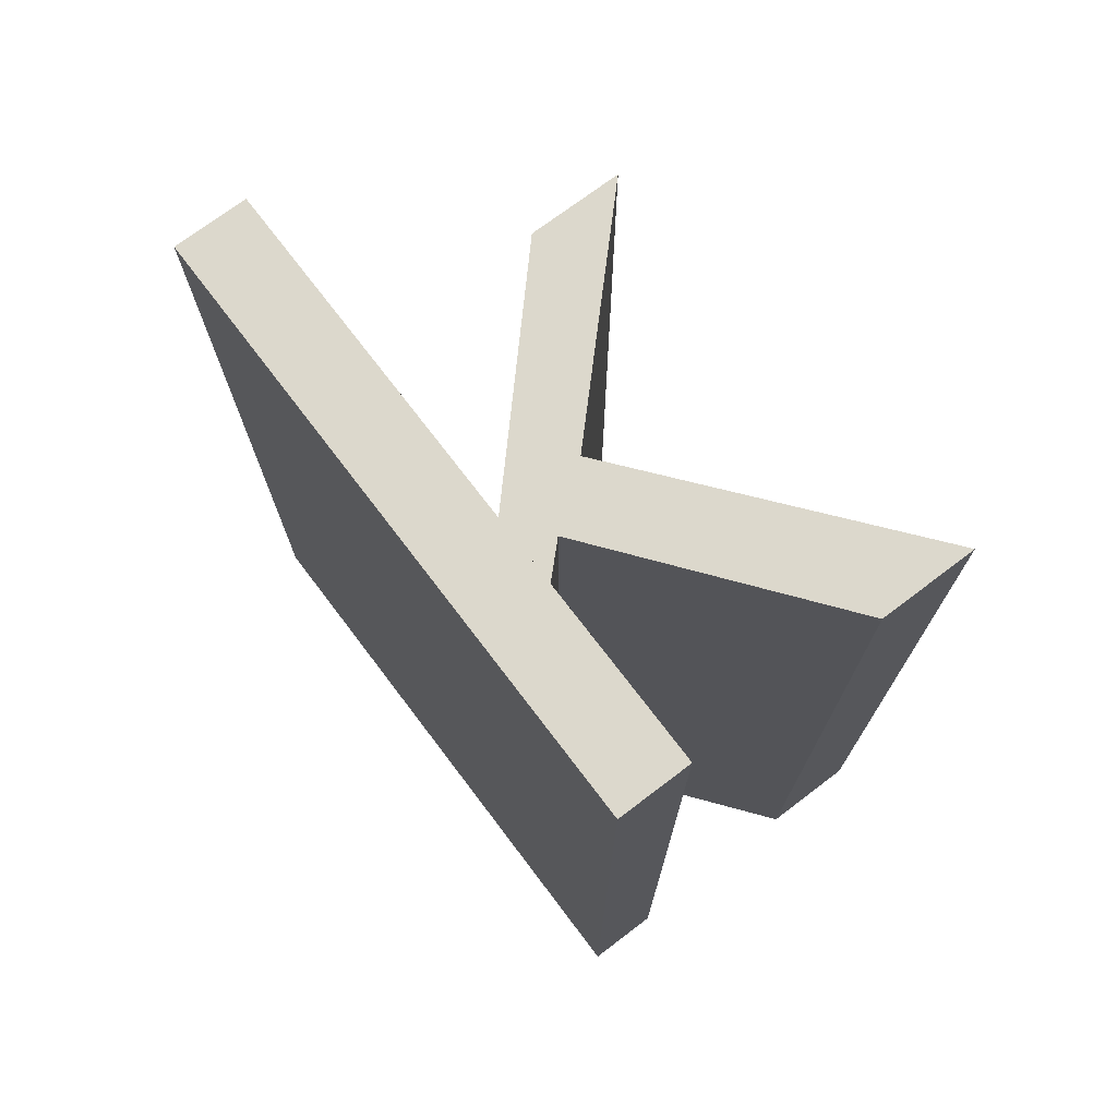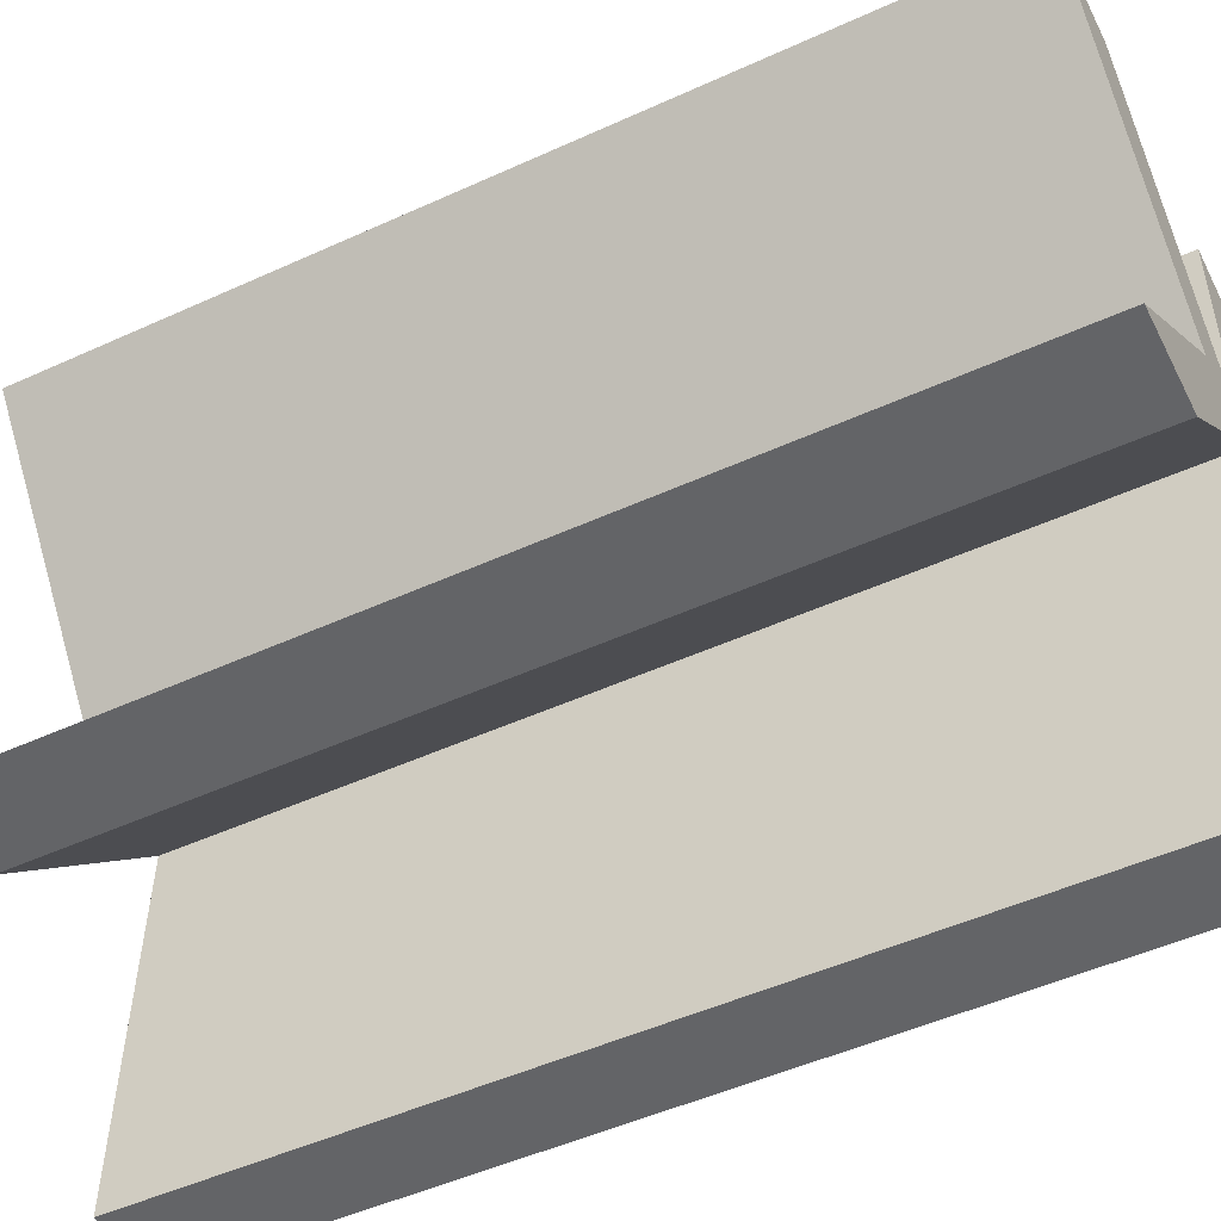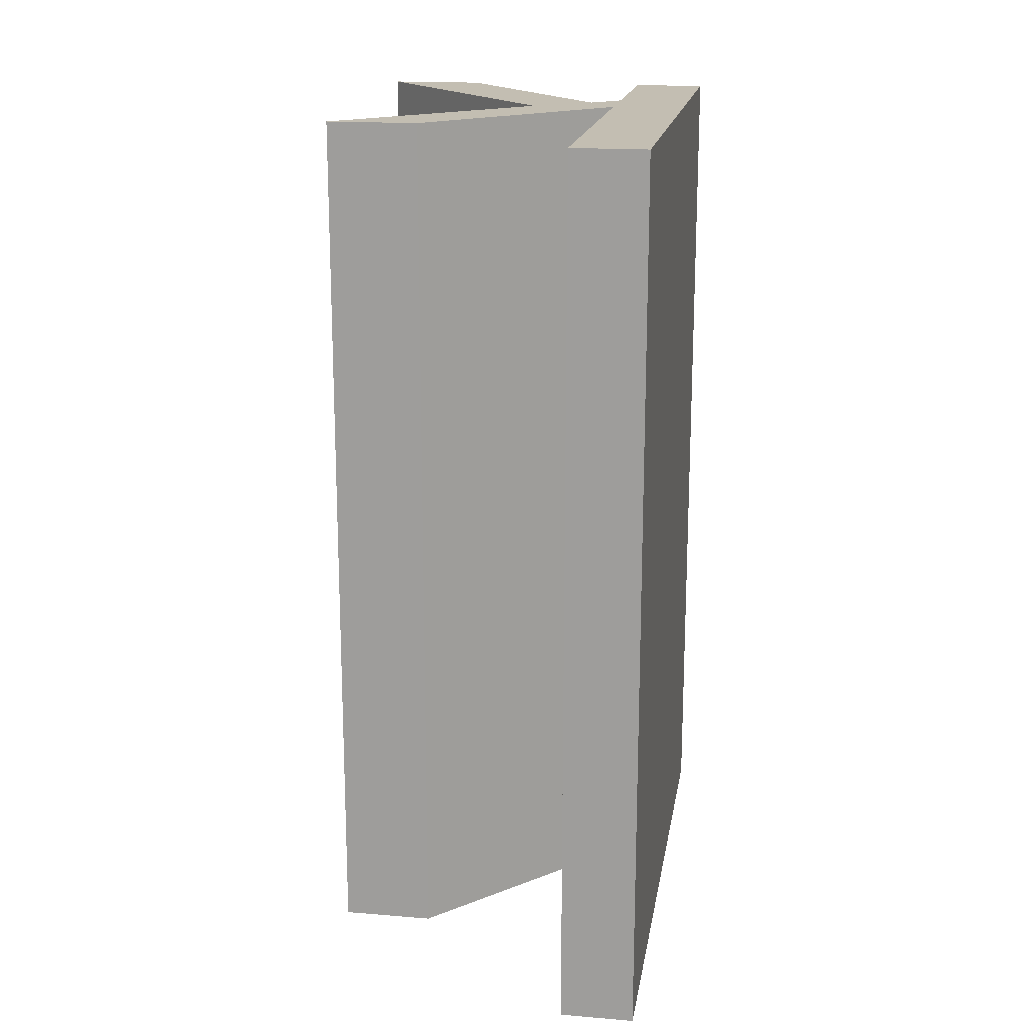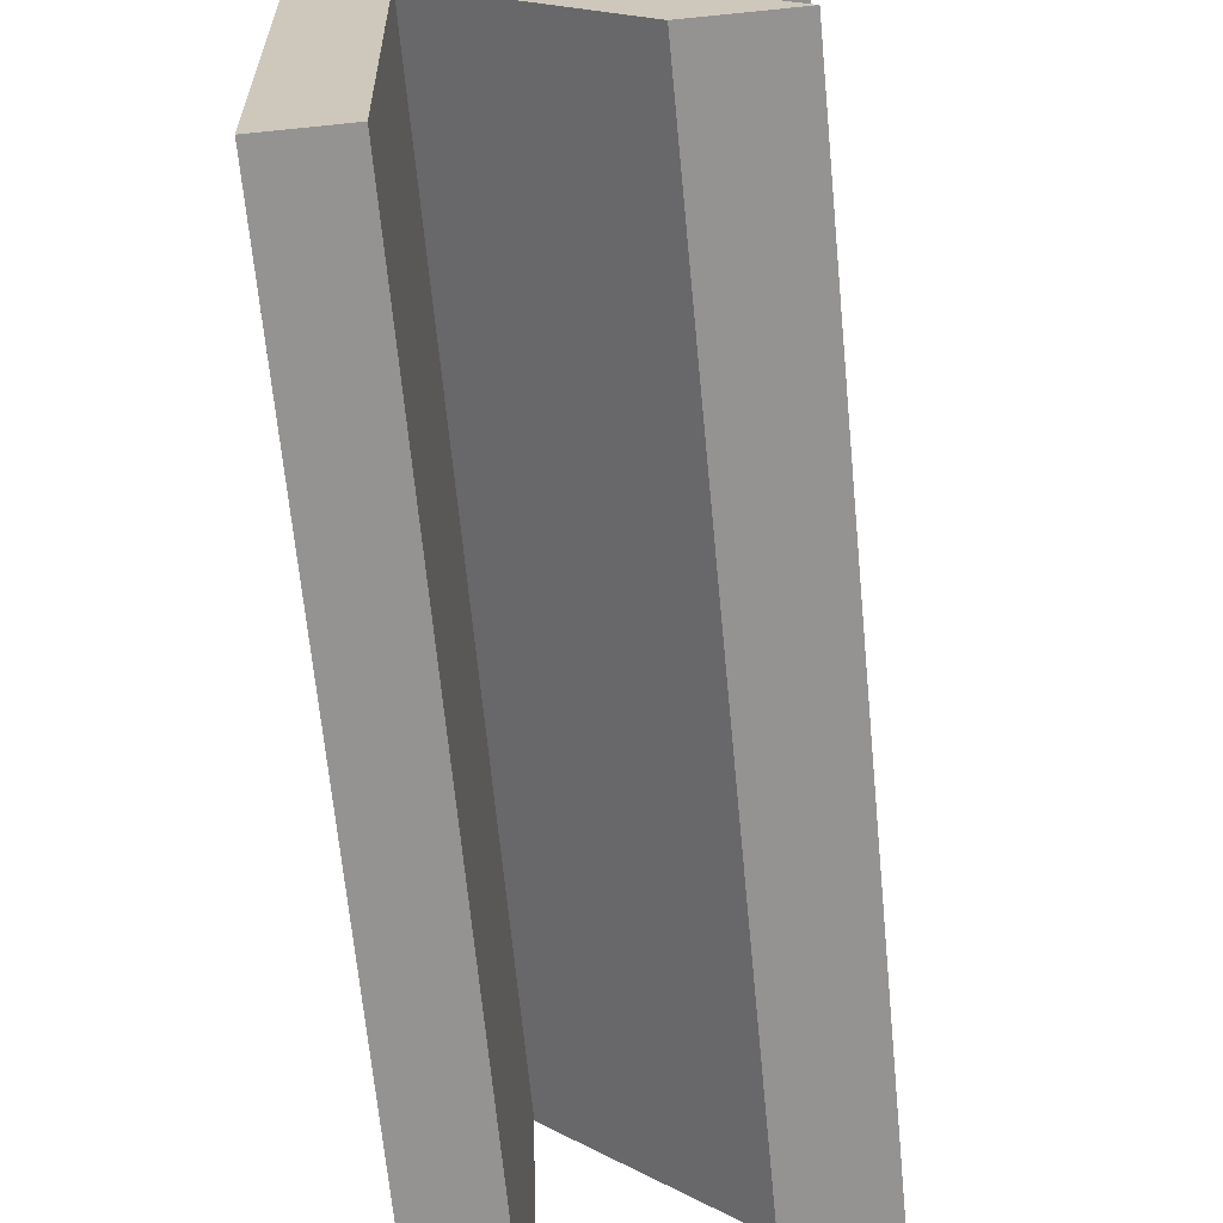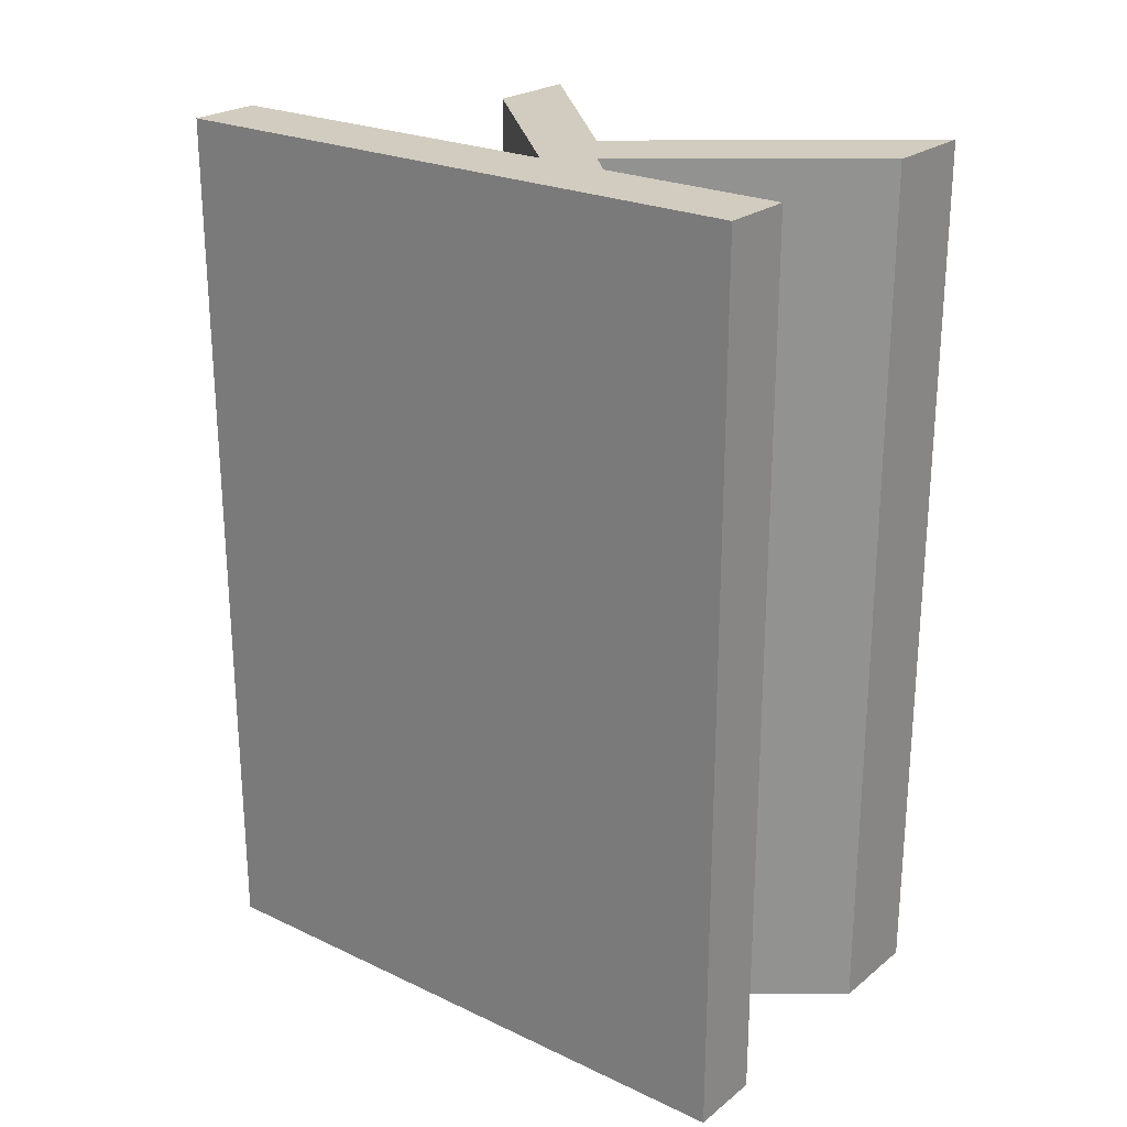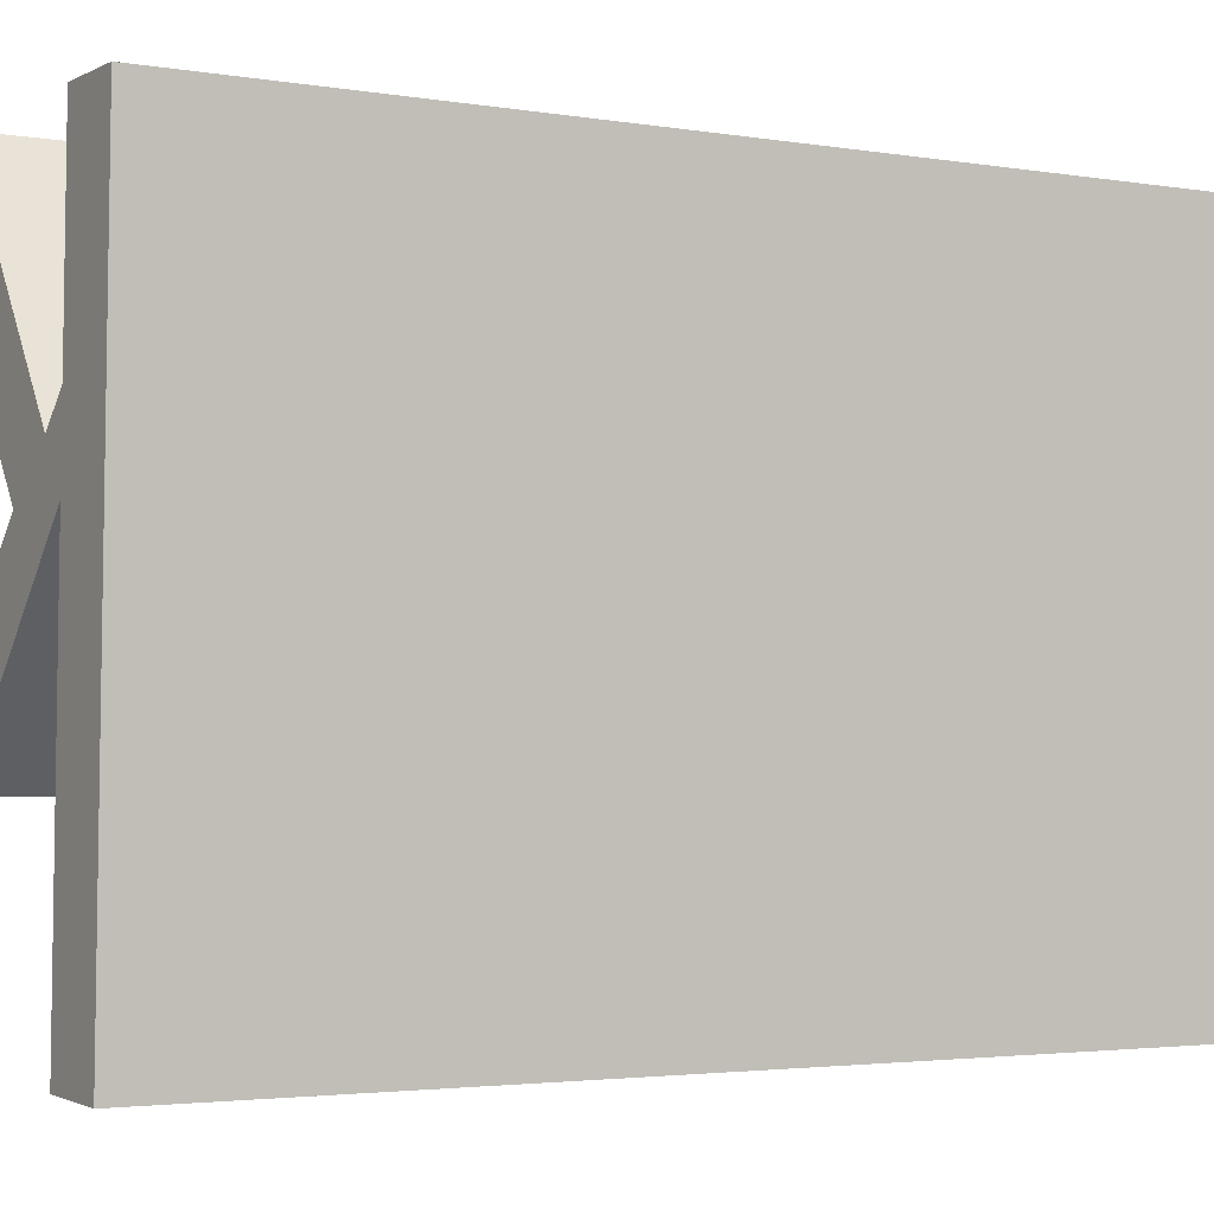
<metadata>
{"format":"obj","ext":"obj","renderer":"f3d","projection":"perspective","resolution":1024,"background":"white","views":[{"elev":72.7,"azim":-38.6,"up":"+Y"},{"elev":-50.0,"azim":116.6,"up":"+Z"},{"elev":17.4,"azim":-172.1,"up":"+Y"},{"elev":-66.6,"azim":5.5,"up":"+Z"},{"elev":23.8,"azim":-53.4,"up":"+Y"},{"elev":-2.9,"azim":-119.9,"up":"+Z"}]}
</metadata>
<code>
o mesh16/mesh16-geometry#mesh16-geometry
v -0.4257 -0.1337 0.1367
v -0.4259 -0.1337 0.1484
v -0.4242 -0.1337 0.1368
v -0.4257 -0.1505 0.1367
v -0.4245 -0.1337 0.1484
v -0.4259 -0.1505 0.1484
v -0.4244 -0.1337 0.1436
v -0.4245 -0.1505 0.1484
v -0.4242 -0.1505 0.1368
v -0.4244 -0.1505 0.1436
v -0.4244 -0.1337 0.1449
v -0.421 -0.1505 0.1401
v -0.421 -0.1337 0.1401
v -0.4244 -0.1505 0.1449
v -0.4239 -0.1505 0.1444
v -0.4239 -0.1337 0.1444
v -0.4193 -0.1337 0.1402
v -0.4228 -0.1505 0.1436
v -0.4228 -0.1337 0.1436
v -0.4193 -0.1505 0.1402
v -0.4209 -0.1505 0.1485
v -0.4209 -0.1337 0.1485
v -0.419 -0.1505 0.1486
v -0.419 -0.1337 0.1486
f 1 2 3
f 3 2 1
f 1 4 2
f 2 4 1
f 5 3 2
f 2 3 5
f 1 3 4
f 4 3 1
f 6 2 4
f 4 2 6
f 7 3 5
f 5 3 7
f 5 2 8
f 8 2 5
f 9 4 3
f 3 4 9
f 6 8 2
f 2 8 6
f 6 4 8
f 8 4 6
f 7 10 3
f 3 10 7
f 11 7 5
f 5 7 11
f 5 8 11
f 11 8 5
f 9 8 4
f 4 8 9
f 9 3 10
f 10 3 9
f 10 7 12
f 12 7 10
f 7 11 13
f 13 11 7
f 14 11 8
f 8 11 14
f 14 8 9
f 9 8 14
f 10 14 9
f 9 14 10
f 13 12 7
f 7 12 13
f 12 15 10
f 10 15 12
f 16 13 11
f 11 13 16
f 14 15 11
f 11 15 14
f 14 10 15
f 15 10 14
f 13 17 12
f 12 17 13
f 18 15 12
f 12 15 18
f 19 13 16
f 16 13 19
f 16 11 15
f 15 11 16
f 17 13 19
f 19 13 17
f 20 12 17
f 17 12 20
f 15 18 21
f 21 18 15
f 20 18 12
f 12 18 20
f 16 22 19
f 19 22 16
f 16 15 22
f 22 15 16
f 19 18 17
f 17 18 19
f 20 17 18
f 18 17 20
f 23 21 18
f 18 21 23
f 21 22 15
f 15 22 21
f 24 19 22
f 22 19 24
f 18 19 23
f 23 19 18
f 21 23 22
f 22 23 21
f 24 23 19
f 19 23 24
f 24 22 23
f 23 22 24

</code>
